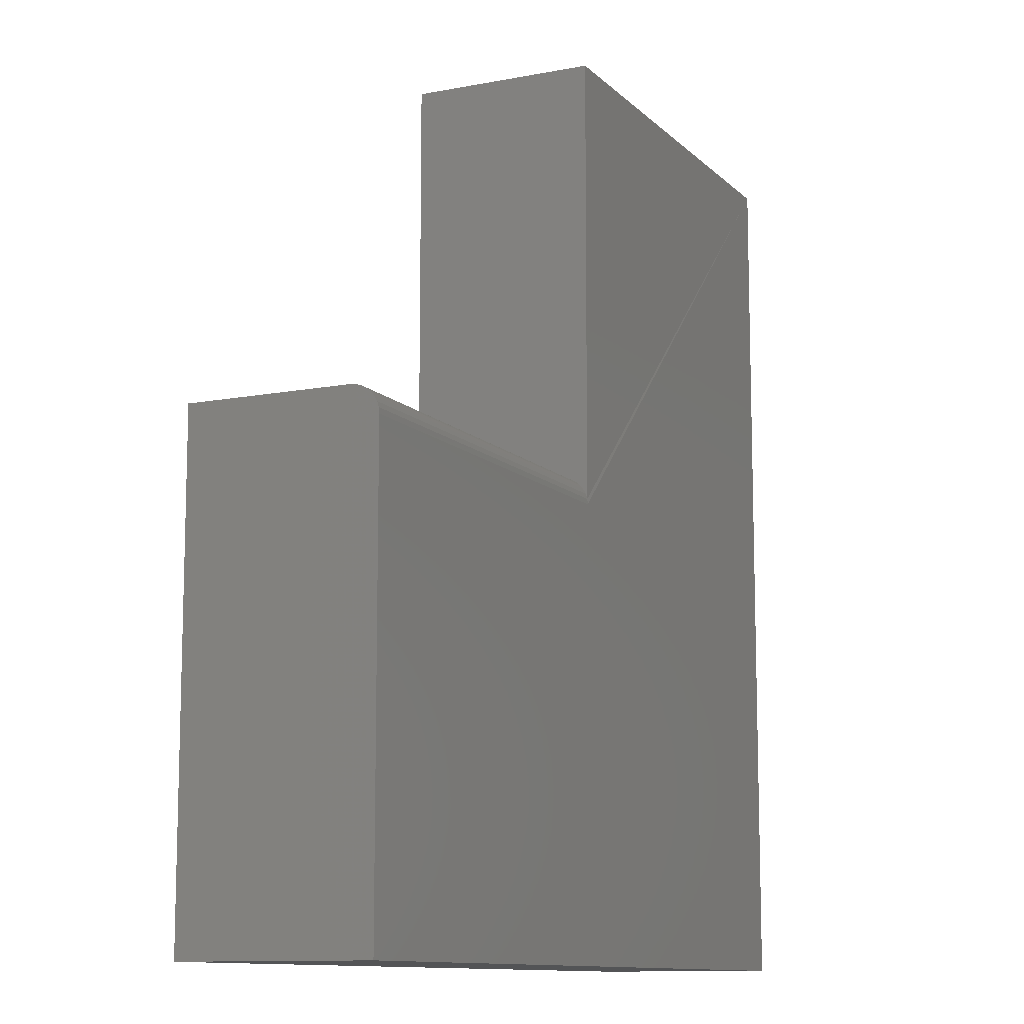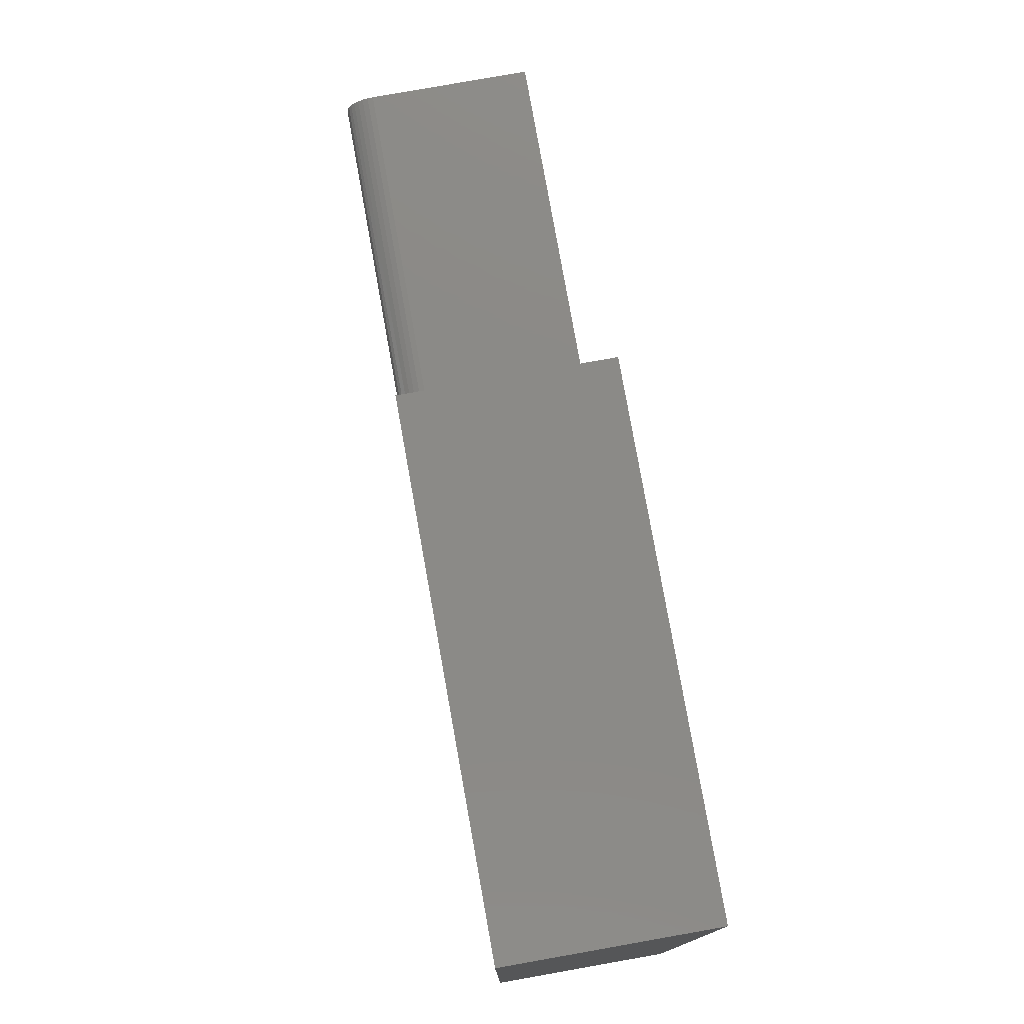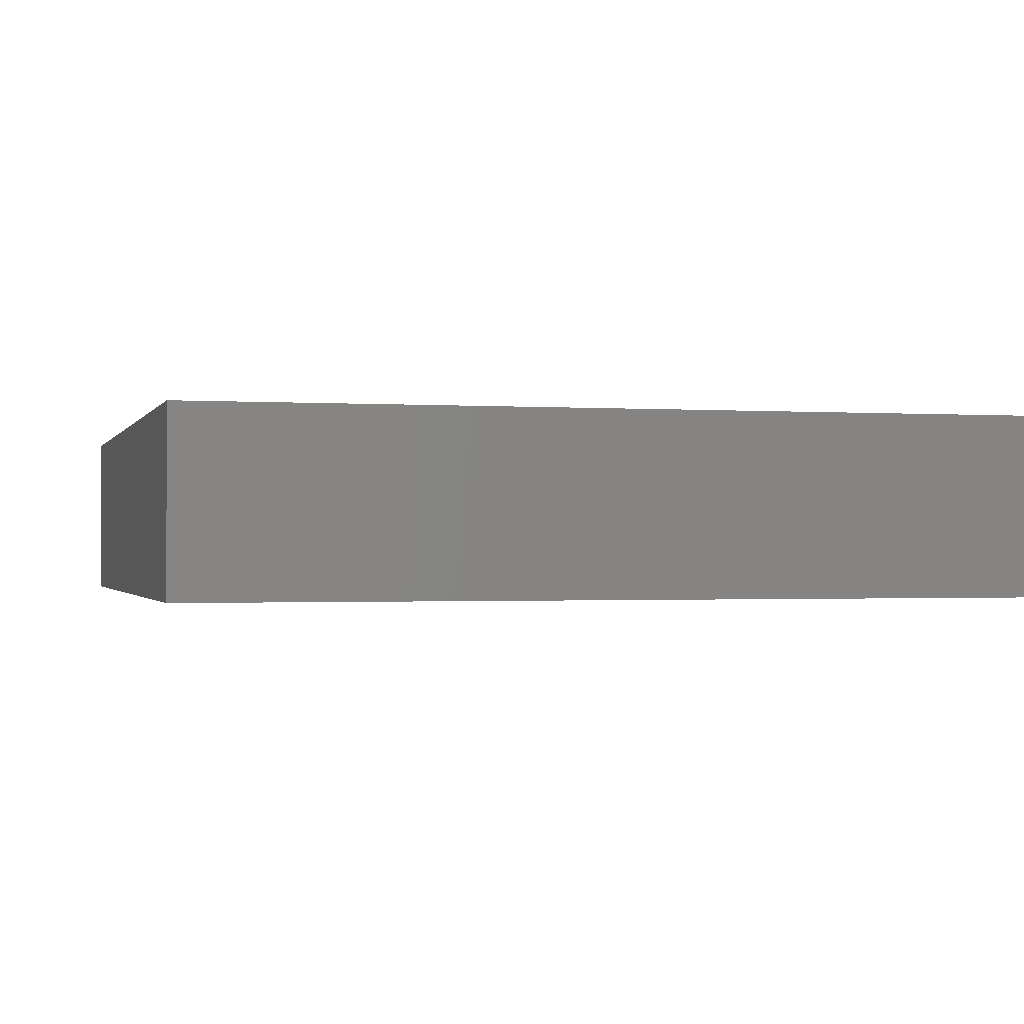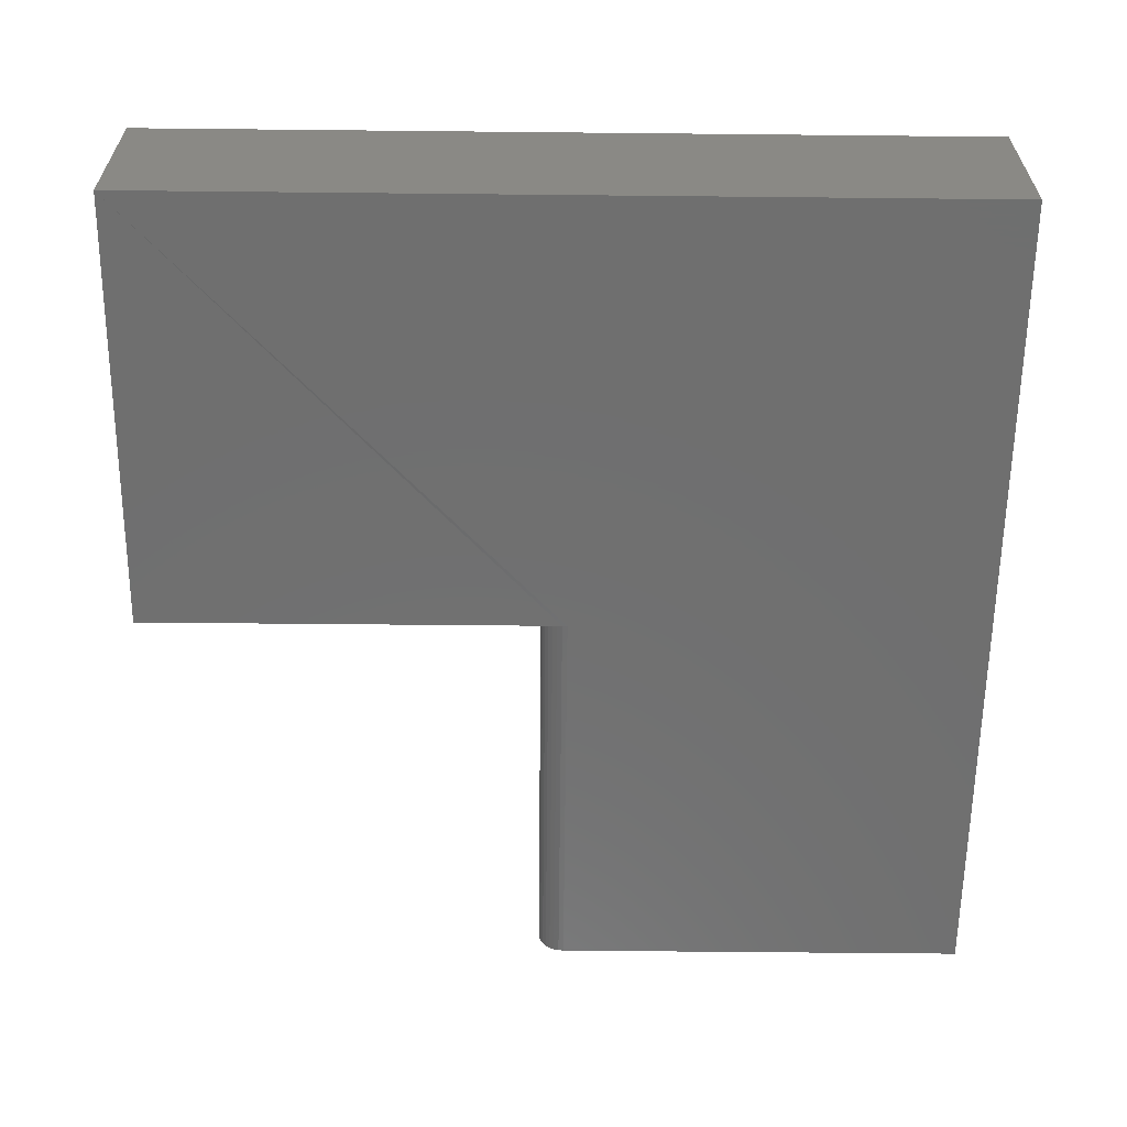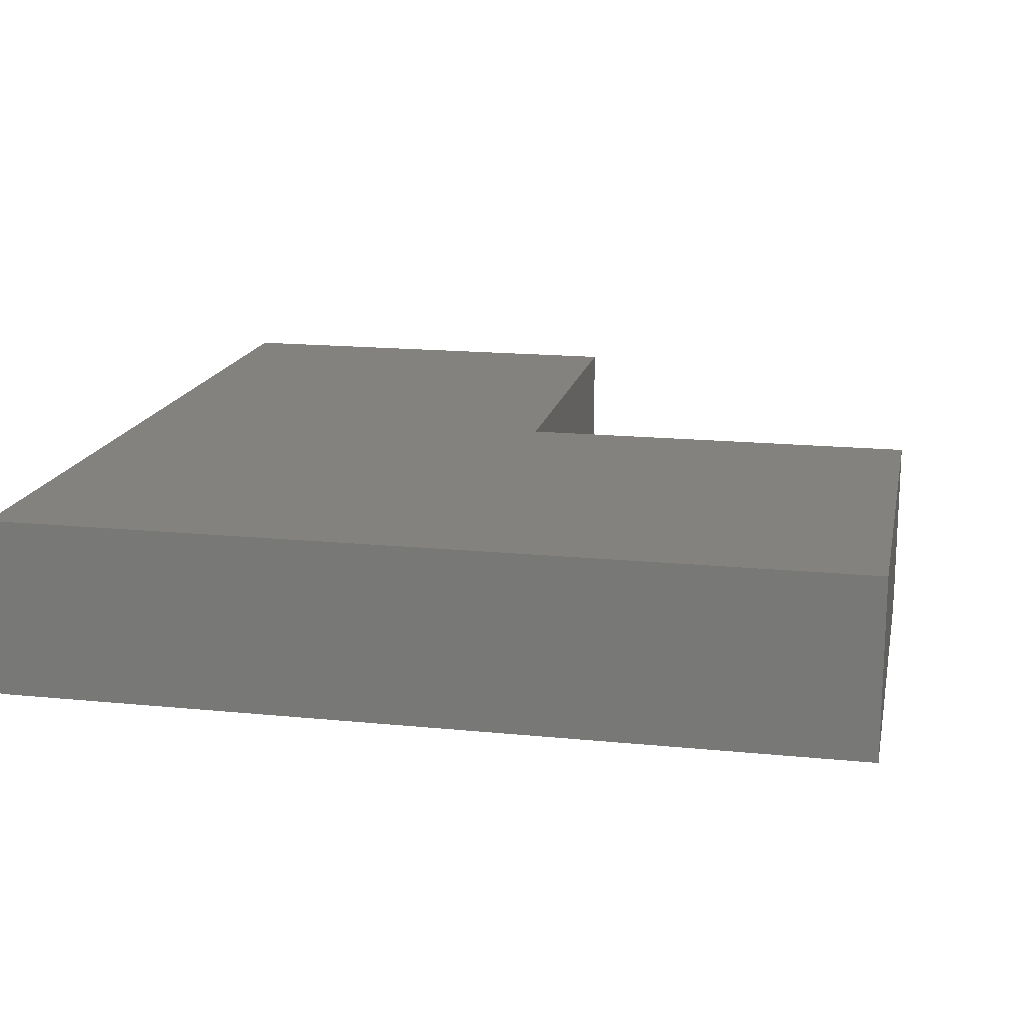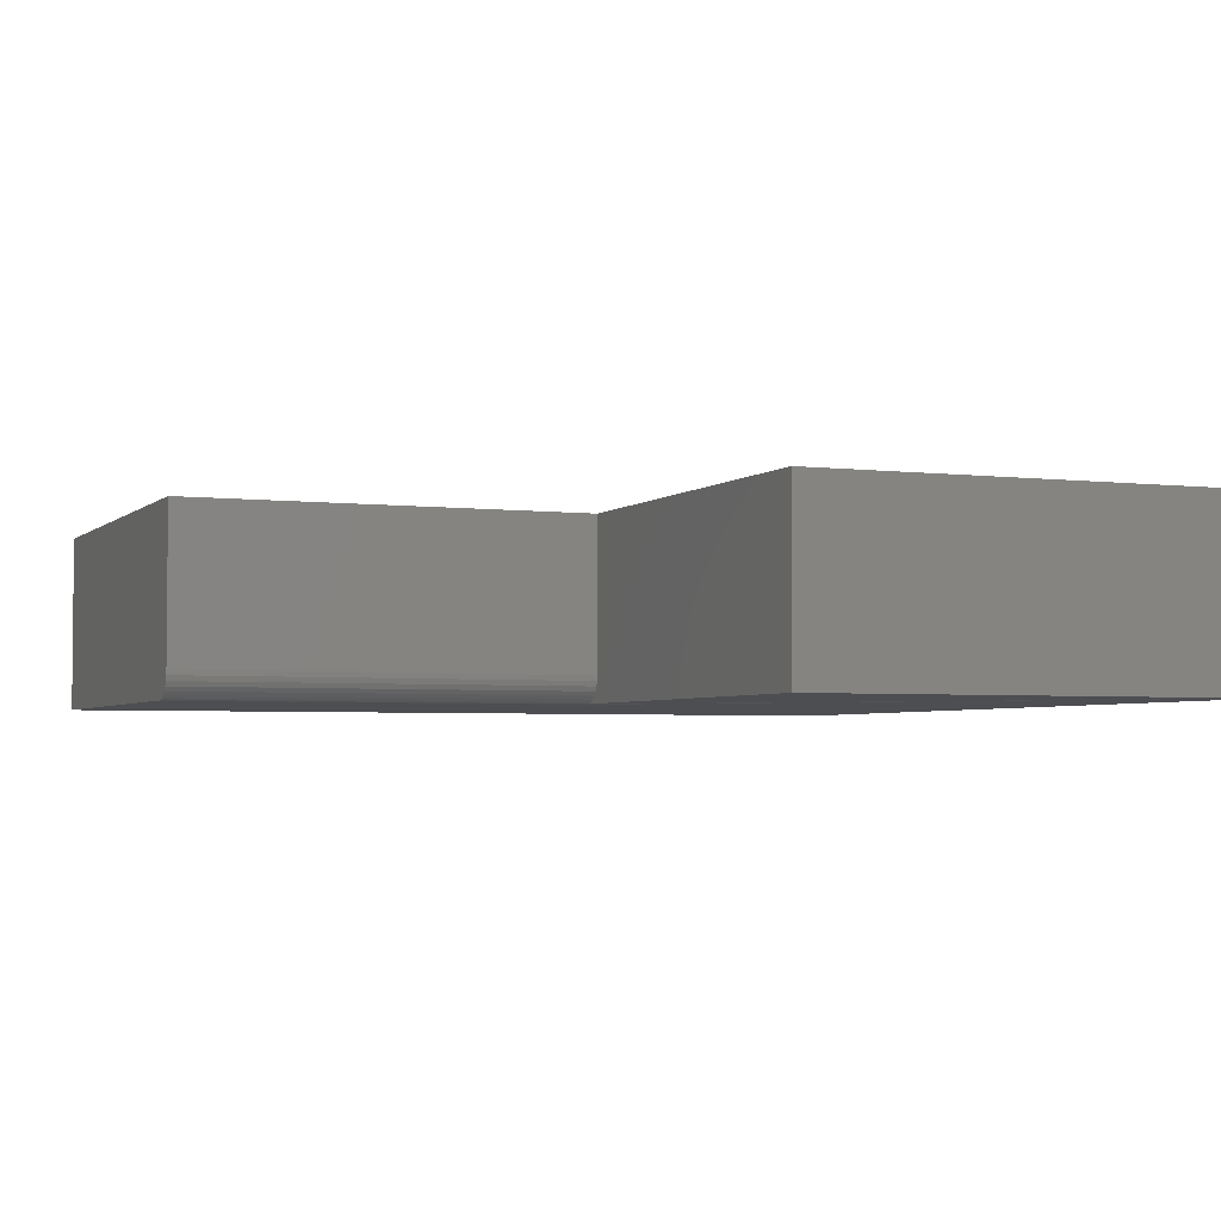
<metadata>
{"format":"stl","ext":"stl","renderer":"f3d","projection":"perspective","resolution":1024,"background":"white","views":[{"elev":-11.1,"azim":115.6,"up":"+Y"},{"elev":78.5,"azim":-100.1,"up":"+Y"},{"elev":-1.0,"azim":-14.9,"up":"+Z"},{"elev":-61.3,"azim":-90.6,"up":"+Z"},{"elev":16.4,"azim":11.6,"up":"+Z"},{"elev":-3.5,"azim":157.6,"up":"+Z"}]}
</metadata>
<code>
# stl→obj: 28 verts, 52 faces
v 0.3947 0.2656 -0.1562
v 0 0.2656 -0.1562
v 0.3947 0.2656 0
v 0 0.2656 0
v 0.3947 -0.1085 -0.1558
v 0.3947 -0.1131 -0.1562
v 0 -0.4844 -0.1562
v 0.75 -0.4844 -0.1562
v 0.75 -0.1131 -0.1562
v 0.75 -0.08964 -0.1328
v 0.3947 -0.08964 -0.1328
v 0.75 -0.08964 0
v 0.3947 -0.08964 0
v 0.75 -0.09142 -0.1418
v 0.75 -0.09009 -0.1374
v 0.75 -0.4844 0
v 0.75 -0.1085 -0.1558
v 0.75 -0.1041 -0.1545
v 0.75 -0.1001 -0.1523
v 0.75 -0.0965 -0.1494
v 0.75 -0.09359 -0.1458
v 0.3947 -0.09009 -0.1374
v 0.3947 -0.09142 -0.1418
v 0.3947 -0.09359 -0.1458
v 0.3947 -0.0965 -0.1494
v 0.3947 -0.1001 -0.1523
v 0.3947 -0.1041 -0.1545
v 0 -0.4844 0
f 1 2 3
f 3 2 4
f 2 1 5
f 2 5 6
f 2 6 7
f 7 6 8
f 8 6 9
f 10 11 12
f 12 11 13
f 14 15 10
f 12 16 8
f 12 8 9
f 12 9 17
f 12 17 18
f 12 18 19
f 12 19 20
f 12 20 21
f 12 21 14
f 12 14 10
f 3 13 11
f 1 3 11
f 1 11 22
f 1 22 23
f 1 23 24
f 1 24 25
f 1 25 26
f 1 26 27
f 1 27 5
f 2 7 4
f 4 7 28
f 9 6 17
f 17 6 5
f 17 5 18
f 18 5 27
f 18 27 19
f 19 27 26
f 19 26 20
f 20 26 25
f 20 25 21
f 21 25 24
f 21 24 14
f 14 24 23
f 14 23 15
f 15 23 22
f 15 22 10
f 10 22 11
f 28 16 12
f 28 12 13
f 28 13 3
f 28 3 4
f 7 8 28
f 28 8 16

</code>
